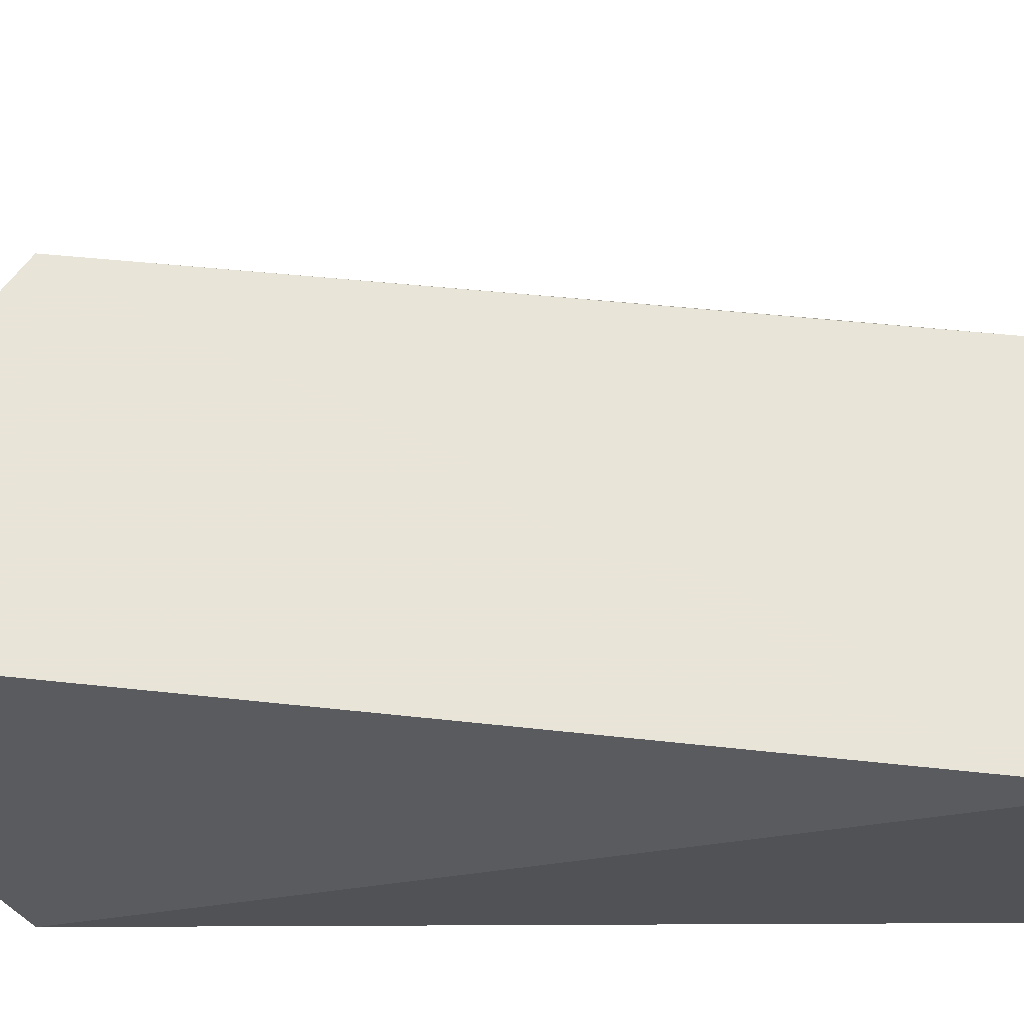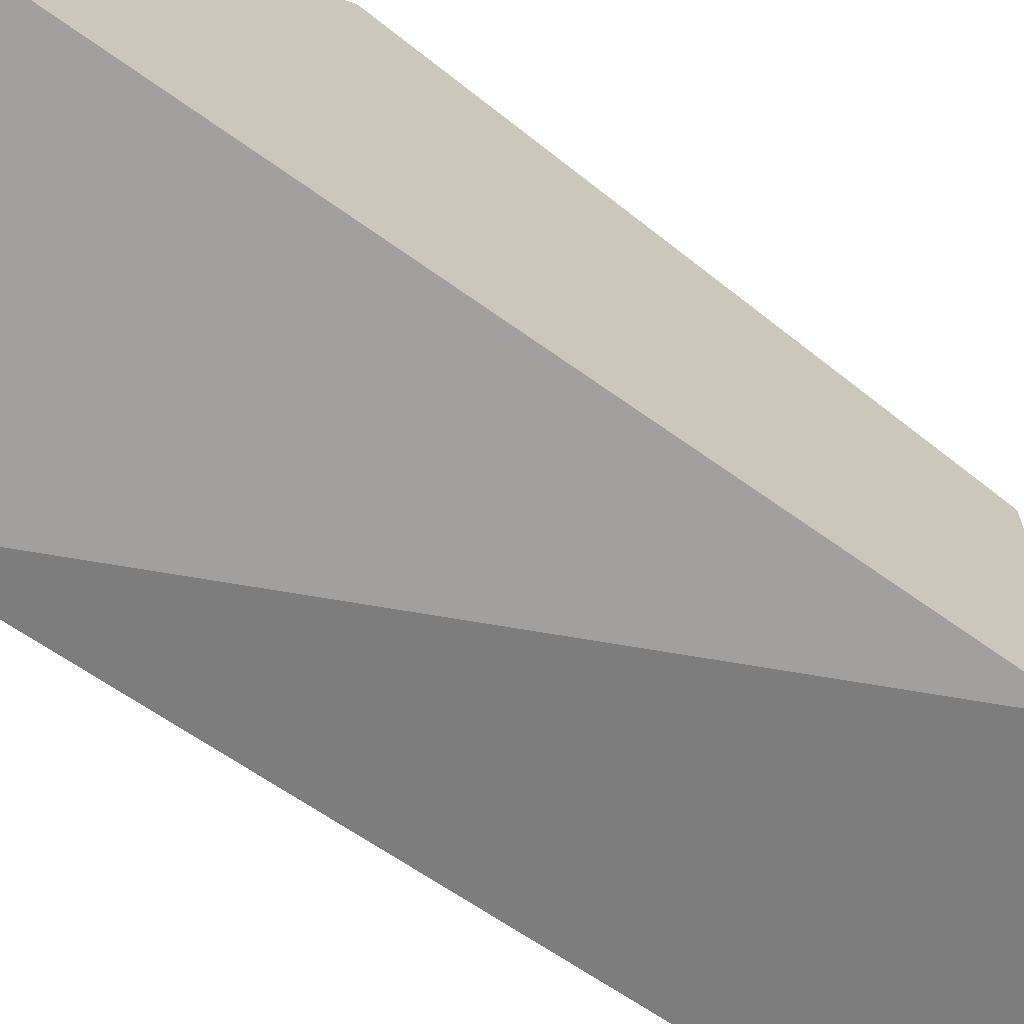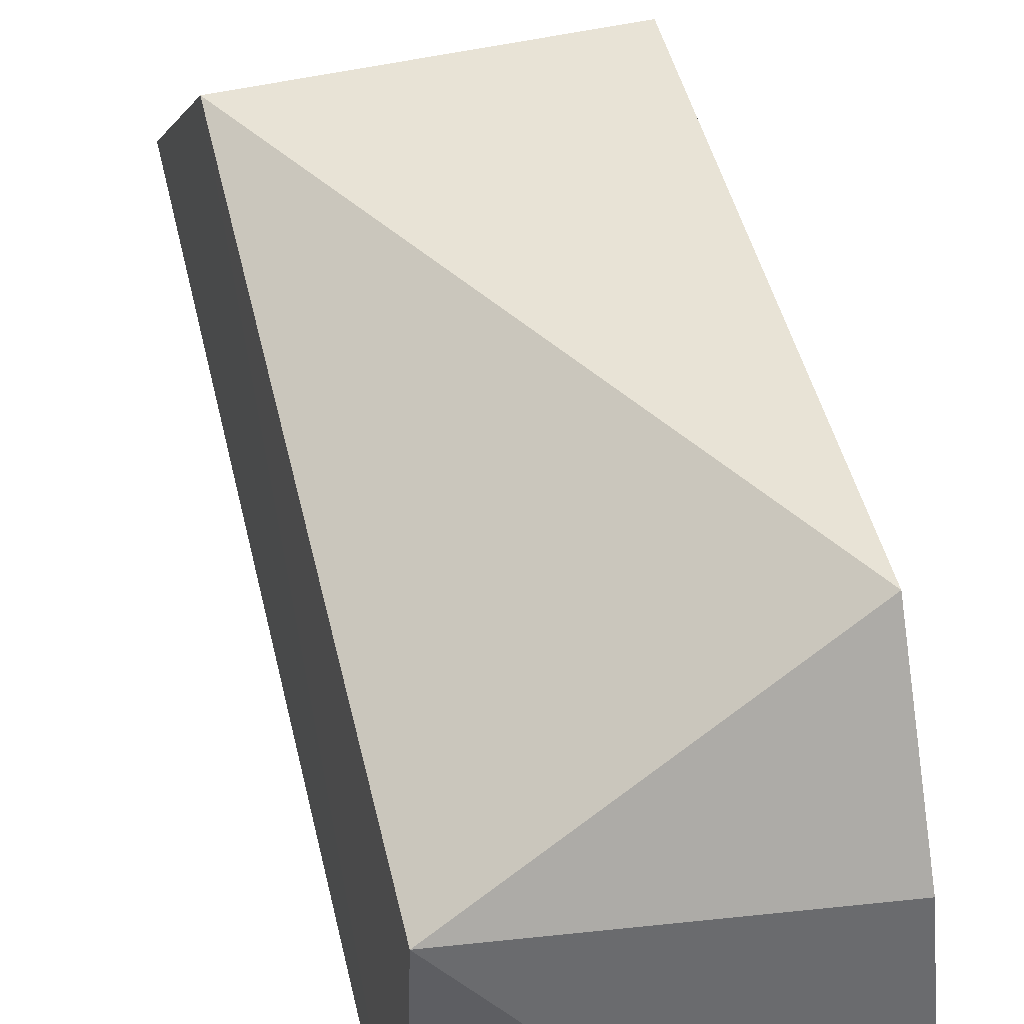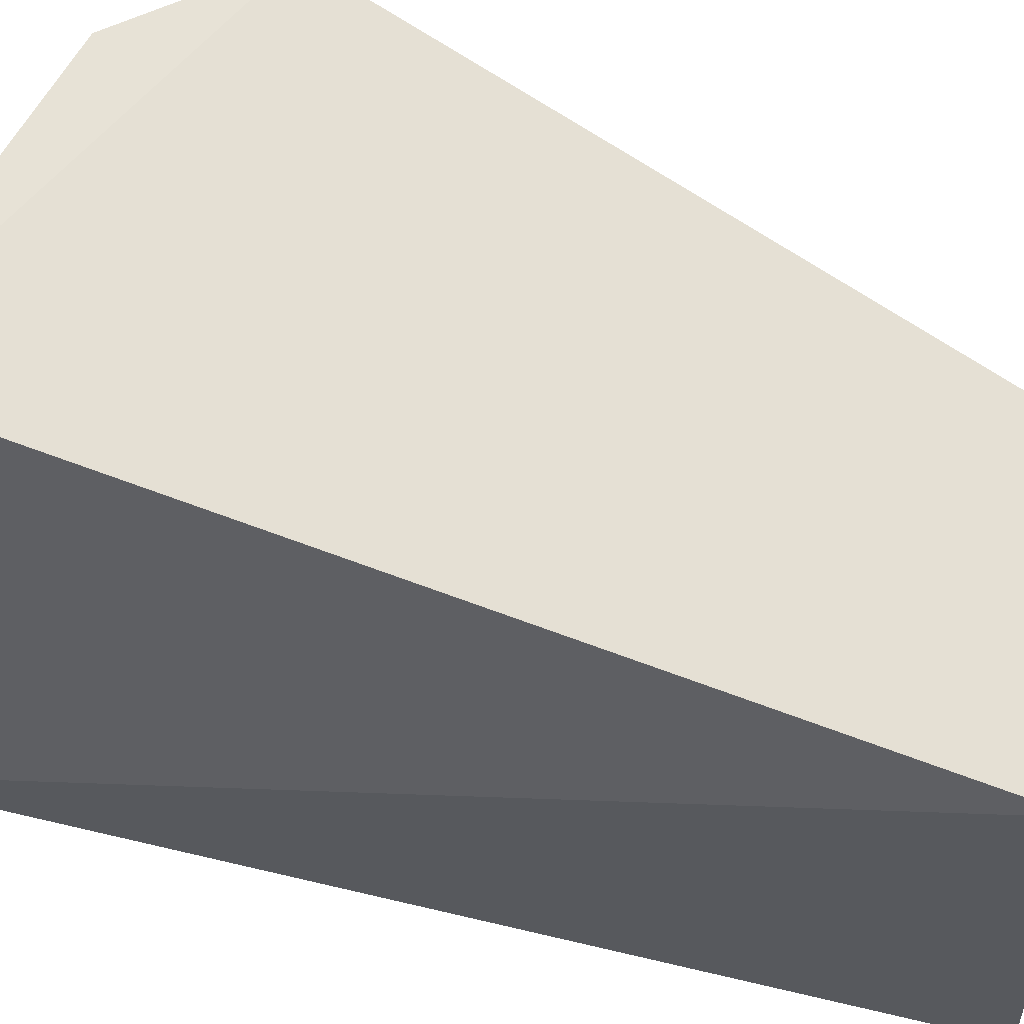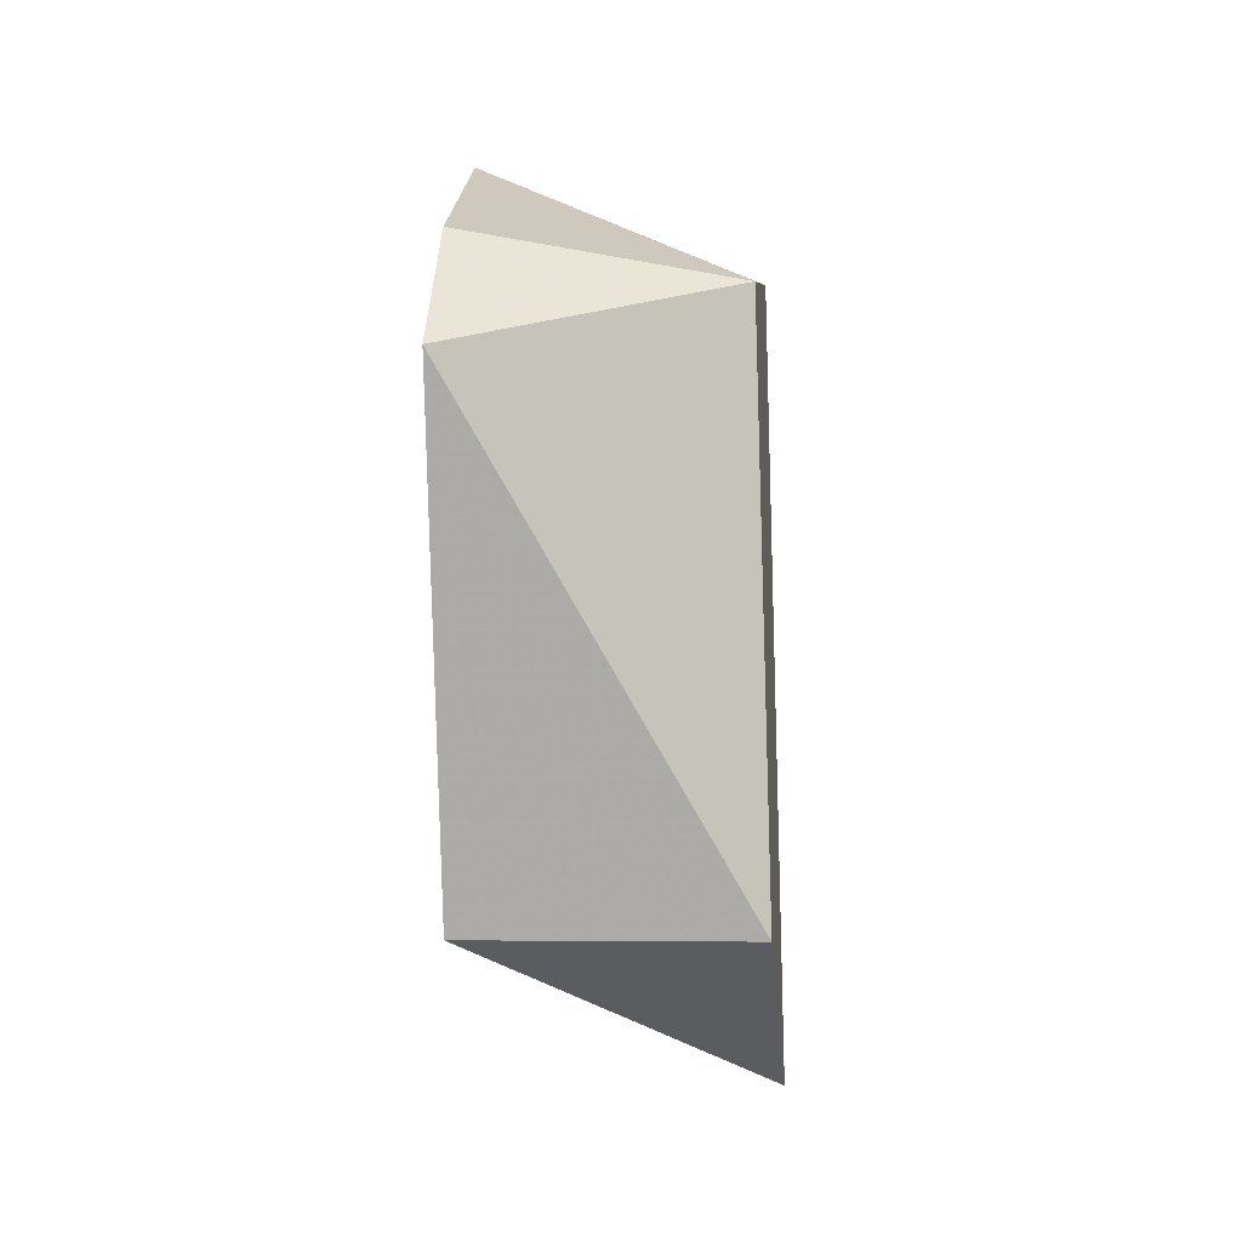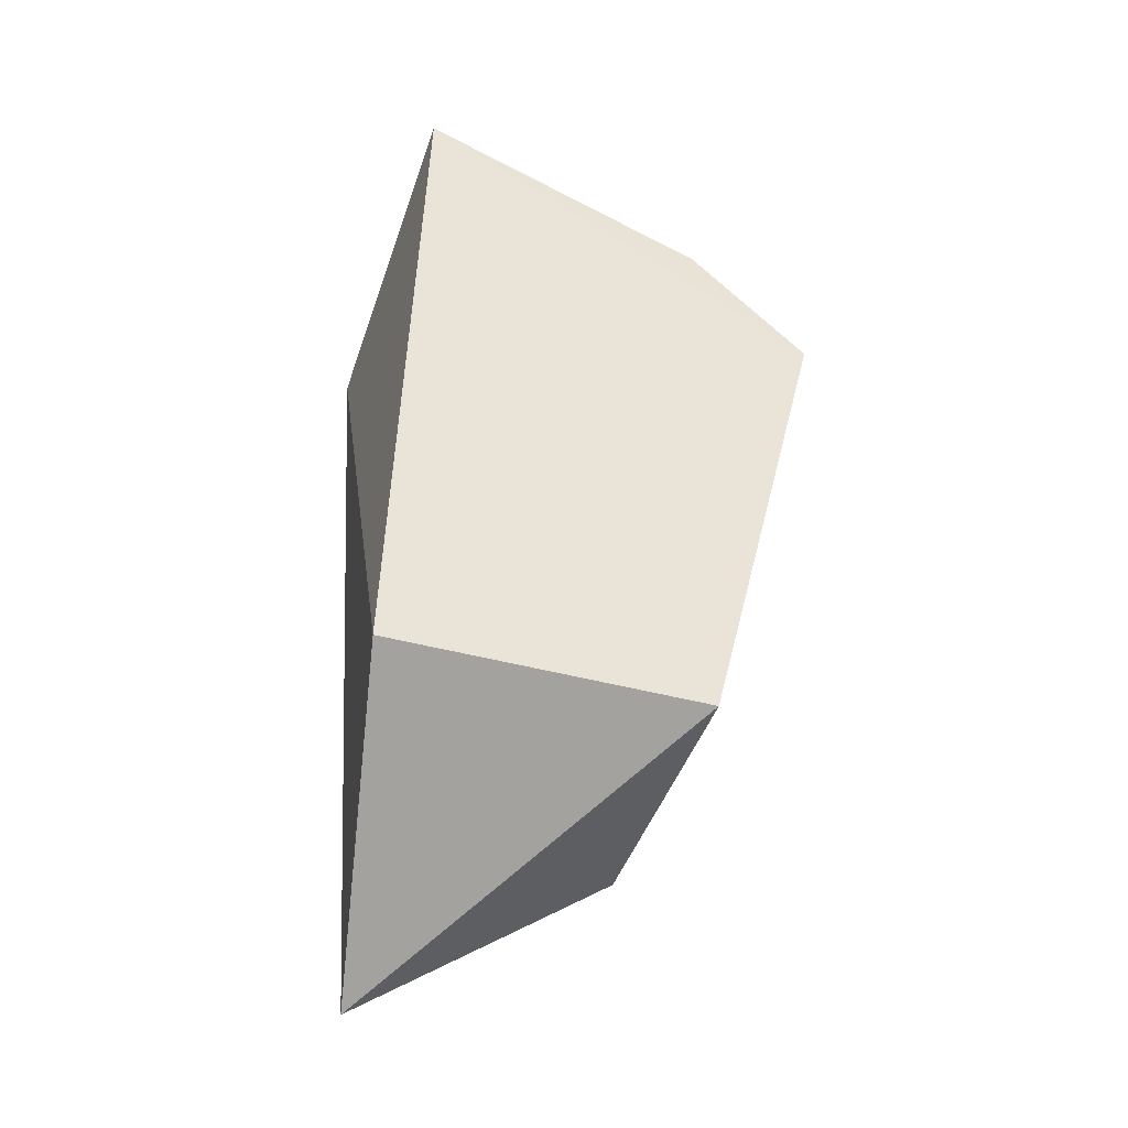
<metadata>
{"format":"obj","ext":"obj","renderer":"f3d","projection":"perspective","resolution":1024,"background":"white","views":[{"elev":-24.1,"azim":86.3,"up":"+Z"},{"elev":-68.4,"azim":-124.9,"up":"+Z"},{"elev":57.0,"azim":167.7,"up":"+Z"},{"elev":-38.3,"azim":-118.7,"up":"+Z"},{"elev":-0.1,"azim":2.0,"up":"+Y"},{"elev":-43.3,"azim":-107.7,"up":"+Y"}]}
</metadata>
<code>
v 0.002547 -0.01685 0.05861
v 0.02029 -0.05587 0.03719
v 0.01833 -0.01266 0.04996
v 0.002641 -0.003732 0.03496
v 0.002752 -0.04577 0.0339
v 0.01933 -0.01042 0.03389
v 0.002741 -0.01013 0.0518
v 0.01911 -0.04577 0.05154
v 0.002752 -0.04577 0.05158
f 5 1 4
f 6 4 3
f 6 5 4
f 6 2 5
f 7 1 3
f 7 3 4
f 7 4 1
f 8 3 1
f 8 6 3
f 8 2 6
f 9 5 2
f 9 2 8
f 9 8 1
f 9 1 5

</code>
